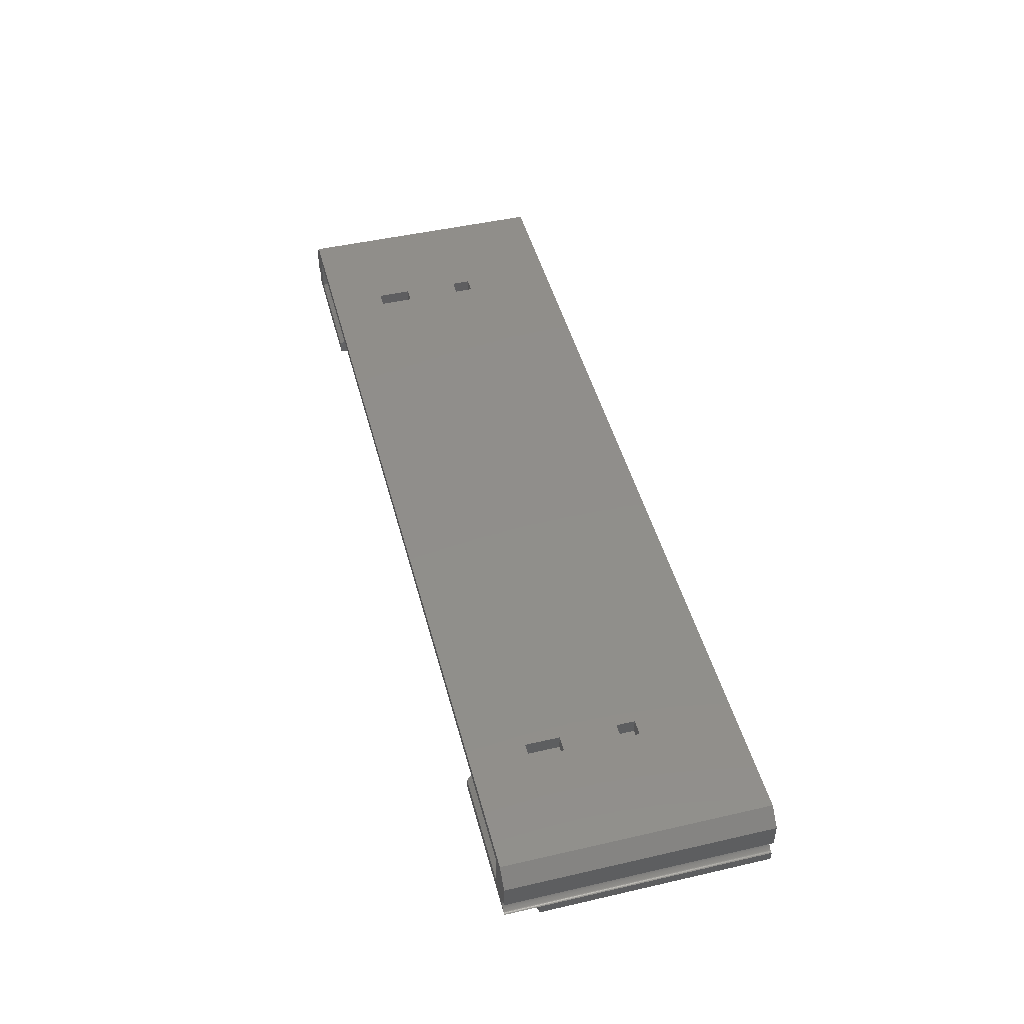
<metadata>
{"format":"stl","ext":"stl","renderer":"f3d","projection":"perspective","resolution":1024,"background":"white","views":[{"elev":47.1,"azim":75.4,"up":"+Y"}]}
</metadata>
<code>
# stl→obj: 398 verts, 824 faces
v 276.7 -4.578e-07 66.35
v 276.7 -2.4 66.35
v 276.7 -4.578e-07 0
v 276.7 0 0
v 276.7 5.11 66.35
v 276.7 0 66.35
v 276.7 5.11 -10
v 276.7 -2.4 -10
v 10.16 5 6.35
v 266.6 0 6.35
v 266.6 5 6.35
v 10.16 0 6.35
v 274.2 -5.099 -10
v 272.2 9.6 -10
v 274.2 -4.94 -10
v 2.535 -5.099 -10
v 274.2 -5.258 -10
v 4.49 9.6 -10
v 2.52 -5.258 -10
v 274.2 -5.416 -10
v 2.495 -5.416 -10
v 274.3 -5.572 -10
v 2.46 -5.572 -10
v 274.3 -5.725 -10
v 2.416 -5.725 -10
v 274.4 -5.875 -10
v 2.362 -5.875 -10
v 274.4 -6.021 -10
v 2.298 -6.021 -10
v 274.5 -6.164 -10
v 2.226 -6.164 -10
v 274.6 -6.301 -10
v 2.145 -6.301 -10
v 274.7 -6.433 -10
v 2.055 -6.433 -10
v 274.8 -6.559 -10
v 1.957 -6.559 -10
v 274.9 -6.679 -10
v 1.852 -6.679 -10
v 275 -6.792 -10
v 1.739 -6.792 -10
v 275.1 -6.897 -10
v 1.619 -6.897 -10
v 275.2 -6.995 -10
v 1.493 -6.995 -10
v 275.4 -7.085 -10
v 1.361 -7.085 -10
v 275.5 -7.166 -10
v 1.224 -7.166 -10
v 275.6 -7.238 -10
v 1.081 -7.238 -10
v 275.8 -7.302 -10
v 0.935 -7.302 -10
v 275.9 -7.356 -10
v 0.7849 -7.356 -10
v 276.1 -7.4 -10
v 0.6317 -7.4 -10
v 276.2 -7.435 -10
v 0.4759 -7.435 -10
v 276.4 -7.46 -10
v 0.3183 -7.46 -10
v 276.6 -7.475 -10
v 0.1595 -7.475 -10
v 276.7 -7.48 -10
v 2.54 -4.94 -10
v 1.335e-05 -7.48 -10
v 276.6 -2.405 -10
v 276.4 -2.42 -10
v 276.2 -2.445 -10
v 276.1 -2.48 -10
v 275.9 -2.524 -10
v 275.8 -2.578 -10
v 275.6 -2.642 -10
v 275.5 -2.714 -10
v 275.4 -2.795 -10
v 275.2 -2.885 -10
v 275.1 -2.983 -10
v 275 -3.088 -10
v 274.9 -3.201 -10
v 274.8 -3.321 -10
v 274.7 -3.447 -10
v 274.6 -3.579 -10
v 274.5 -3.716 -10
v 274.4 -3.859 -10
v 274.4 -4.005 -10
v 274.3 -4.155 -10
v 274.3 -4.308 -10
v 274.2 -4.464 -10
v 274.2 -4.622 -10
v 274.2 -4.781 -10
v 2.535 -4.781 -10
v 2.52 -4.622 -10
v 2.495 -4.464 -10
v 2.46 -4.308 -10
v 2.416 -4.155 -10
v 2.362 -4.005 -10
v 2.298 -3.859 -10
v 2.226 -3.716 -10
v 2.145 -3.579 -10
v 2.055 -3.447 -10
v 1.957 -3.321 -10
v 1.852 -3.201 -10
v 1.739 -3.088 -10
v 0 5.11 -10
v 1.619 -2.983 -10
v 1.493 -2.885 -10
v 1.361 -2.795 -10
v 1.224 -2.714 -10
v 1.081 -2.642 -10
v 0.935 -2.578 -10
v 0.7849 -2.524 -10
v 0.6317 -2.48 -10
v 0.4759 -2.445 -10
v 0.3183 -2.42 -10
v 0.1595 -2.405 -10
v 0 -2.4 -10
v 0 0 0
v 0 5.11 66.35
v 0 -4.578e-07 0
v 0 -2.4 66.35
v 0 -4.578e-07 66.35
v 0 0 66.35
v 236.1 9.6 17.85
v 40.61 9.6 23.25
v 236.1 9.6 23.25
v 40.61 9.6 17.85
v 236.1 9.6 39.85
v 40.61 9.6 49.85
v 236.1 9.6 49.85
v 40.61 9.6 39.85
v 272.2 9.6 66.35
v 240.6 9.6 49.85
v 240.6 9.6 39.85
v 240.6 9.6 23.25
v 240.6 9.6 17.85
v 4.49 9.6 66.35
v 36.11 9.6 49.85
v 36.11 9.6 39.85
v 36.11 9.6 23.25
v 36.11 9.6 17.85
v 10.16 0 64.72
v 8.53 0 66.35
v 266.6 0 64.72
v 268.2 0 66.35
v 10.16 5 64.72
v 8.53 6.63 66.35
v 268.2 6.63 66.35
v 266.6 5 64.72
v 40.61 5 17.85
v 236.1 5 23.25
v 40.61 5 23.25
v 236.1 5 17.85
v 40.61 5 49.85
v 236.1 5 54.85
v 40.61 5 54.85
v 236.1 5 49.85
v 40.61 5 39.85
v 236.1 5 39.85
v 36.11 5 54.85
v 36.11 5 49.85
v 36.11 5 39.85
v 36.11 5 23.25
v 36.11 5 17.85
v 240.6 5 54.85
v 240.6 5 49.85
v 240.6 5 39.85
v 240.6 5 23.25
v 240.6 5 17.85
v 266.6 -4.578e-07 6.35
v 213.2 -2.4 6.35
v 266.6 -2.4 6.35
v 63.5 -2.4 6.35
v 213.2 -7.48 6.35
v 10.16 -4.578e-07 6.35
v 10.16 -2.4 6.35
v 63.5 -7.48 6.35
v 2.226 -3.716 66.35
v 8.53 -4.03 66.35
v 8.53 -4.578e-07 66.35
v 2.535 -4.781 66.35
v 2.54 -4.94 66.35
v 2.52 -4.622 66.35
v 2.495 -4.464 66.35
v 2.46 -4.308 66.35
v 2.416 -4.155 66.35
v 2.362 -4.005 66.35
v 2.298 -3.859 66.35
v 2.145 -3.579 66.35
v 2.055 -3.447 66.35
v 1.957 -3.321 66.35
v 1.852 -3.201 66.35
v 1.739 -3.088 66.35
v 1.619 -2.983 66.35
v 1.493 -2.885 66.35
v 1.361 -2.795 66.35
v 1.224 -2.714 66.35
v 1.081 -2.642 66.35
v 0.935 -2.578 66.35
v 0.7849 -2.524 66.35
v 0.6317 -2.48 66.35
v 0.4759 -2.445 66.35
v 0.3183 -2.42 66.35
v 0.1595 -2.405 66.35
v 42.33 -7.48 66.35
v 42.33 -4.03 66.35
v 2.535 -5.099 66.35
v 2.52 -5.258 66.35
v 2.495 -5.416 66.35
v 2.46 -5.572 66.35
v 2.416 -5.725 66.35
v 2.362 -5.875 66.35
v 2.298 -6.021 66.35
v 2.226 -6.164 66.35
v 2.145 -6.301 66.35
v 2.055 -6.433 66.35
v 1.957 -6.559 66.35
v 1.852 -6.679 66.35
v 1.739 -6.792 66.35
v 1.619 -6.897 66.35
v 1.493 -6.995 66.35
v 1.361 -7.085 66.35
v 1.224 -7.166 66.35
v 1.081 -7.238 66.35
v 0.935 -7.302 66.35
v 0.7849 -7.356 66.35
v 0.6317 -7.4 66.35
v 0.4759 -7.435 66.35
v 0.3183 -7.46 66.35
v 0.1595 -7.475 66.35
v 0 -7.48 66.35
v 42.91 -2.4 64.72
v 10.16 -2.4 64.72
v 0 -7.48 0
v 276.7 -7.48 0
v 234.4 -7.48 66.35
v 276.7 -7.48 66.35
v 276.6 -2.405 66.35
v 276.4 -2.42 66.35
v 276.2 -2.445 66.35
v 276.1 -2.48 66.35
v 275.9 -2.524 66.35
v 275.8 -2.578 66.35
v 275.6 -2.642 66.35
v 275.5 -2.714 66.35
v 275.4 -2.795 66.35
v 275.2 -2.885 66.35
v 275.1 -2.983 66.35
v 268.2 -4.578e-07 66.35
v 275 -3.088 66.35
v 274.9 -3.201 66.35
v 274.8 -3.321 66.35
v 274.7 -3.447 66.35
v 274.2 -4.622 66.35
v 268.2 -4.03 66.35
v 274.2 -4.781 66.35
v 274.2 -4.464 66.35
v 274.3 -4.308 66.35
v 274.3 -4.155 66.35
v 274.4 -4.005 66.35
v 274.4 -3.859 66.35
v 274.5 -3.716 66.35
v 274.6 -3.579 66.35
v 274.2 -4.94 66.35
v 274.2 -5.099 66.35
v 274.2 -5.258 66.35
v 274.2 -5.416 66.35
v 274.3 -5.572 66.35
v 274.3 -5.725 66.35
v 274.4 -5.875 66.35
v 274.4 -6.021 66.35
v 274.5 -6.164 66.35
v 274.6 -6.301 66.35
v 274.7 -6.433 66.35
v 274.8 -6.559 66.35
v 274.9 -6.679 66.35
v 275 -6.792 66.35
v 275.1 -6.897 66.35
v 275.2 -6.995 66.35
v 275.4 -7.085 66.35
v 275.5 -7.166 66.35
v 275.6 -7.238 66.35
v 234.4 -4.03 66.35
v 275.8 -7.302 66.35
v 275.9 -7.356 66.35
v 276.1 -7.4 66.35
v 276.2 -7.435 66.35
v 276.4 -7.46 66.35
v 276.6 -7.475 66.35
v 233.8 -2.4 64.72
v 266.6 -2.4 64.72
v 1.335e-05 -7.48 0
v 266.6 -4.578e-07 64.72
v 10.16 -4.578e-07 64.72
v 266.6 -7.48 -3.65
v 213.2 -9.88 -3.65
v 266.6 -9.88 -3.65
v 63.5 -9.88 -3.65
v 213.2 -14.96 -3.65
v 10.16 -7.48 -3.65
v 10.16 -9.88 -3.65
v 63.5 -14.96 -3.65
v 0 -10.47 56.35
v 8.53 -11.51 56.35
v 8.53 -7.48 56.35
v 0 -7.48 56.35
v 4.49 -14.96 56.35
v 42.33 -14.96 56.35
v 42.33 -11.51 56.35
v 42.91 -9.88 54.72
v 10.16 -9.88 54.72
v 26.68 -14.96 53.5
v 12.19 -14.96 45.53
v 12.19 -14.96 29.71
v 4.49 -14.96 -10
v 26.66 -14.96 21.75
v 41.17 -14.96 45.53
v 41.18 -14.96 29.68
v 234.4 -14.96 56.35
v 250 -14.96 53.5
v 272.2 -14.96 56.35
v 235.5 -14.96 45.53
v 235.5 -14.96 29.71
v 250 -14.96 21.75
v 264.5 -14.96 45.53
v 264.5 -14.96 29.68
v 272.2 -14.96 -10
v 22.84 -14.96 28.85
v 30.52 -14.96 46.39
v 18.38 -14.96 28.85
v 35.03 -14.96 46.39
v 30.99 -14.96 28.85
v 32.6 -14.96 37.69
v 26.48 -14.96 28.85
v 37.15 -14.96 37.69
v 246.2 -14.96 28.85
v 253.9 -14.96 46.39
v 241.7 -14.96 28.85
v 258.4 -14.96 46.39
v 254.3 -14.96 28.85
v 255.9 -14.96 37.69
v 249.8 -14.96 28.85
v 260.5 -14.96 37.69
v 20.85 -14.96 37.63
v 22.39 -14.96 46.38
v 16.32 -14.96 37.63
v 26.89 -14.96 46.39
v 244.2 -14.96 37.63
v 245.7 -14.96 46.38
v 239.7 -14.96 37.63
v 250.2 -14.96 46.39
v 0 -10.47 -10
v 0 -7.48 -10
v 268.2 -7.48 56.35
v 276.7 -10.47 56.35
v 276.7 -7.48 56.35
v 268.2 -11.51 56.35
v 234.4 -11.51 56.35
v 233.8 -9.88 54.72
v 266.6 -9.88 54.72
v 276.7 -10.47 -10
v 266.6 -7.48 54.72
v 10.16 -7.48 54.72
v 41.17 -14.26 45.53
v 41.18 -14.26 29.68
v 26.68 -14.26 53.5
v 12.19 -14.26 45.53
v 12.19 -14.26 29.71
v 26.66 -14.26 21.75
v 22.39 -14.26 46.38
v 16.32 -14.26 37.63
v 26.89 -14.26 46.39
v 20.85 -14.26 37.63
v 30.52 -14.26 46.39
v 18.38 -14.26 28.85
v 35.03 -14.26 46.39
v 22.84 -14.26 28.85
v 32.6 -14.26 37.69
v 26.48 -14.26 28.85
v 37.15 -14.26 37.69
v 30.99 -14.26 28.85
v 264.5 -14.26 45.53
v 264.5 -14.26 29.68
v 250 -14.26 53.5
v 235.5 -14.26 45.53
v 235.5 -14.26 29.71
v 250 -14.26 21.75
v 245.7 -14.26 46.38
v 239.7 -14.26 37.63
v 250.2 -14.26 46.39
v 244.2 -14.26 37.63
v 253.9 -14.26 46.39
v 241.7 -14.26 28.85
v 258.4 -14.26 46.39
v 246.2 -14.26 28.85
v 255.9 -14.26 37.69
v 249.8 -14.26 28.85
v 260.5 -14.26 37.69
v 254.3 -14.26 28.85
f 1 2 3
f 4 5 6
f 5 4 7
f 8 4 3
f 4 8 7
f 8 3 2
f 9 10 11
f 10 9 12
f 13 14 15
f 16 13 17
f 13 18 14
f 19 17 20
f 21 20 22
f 23 22 24
f 25 24 26
f 27 26 28
f 29 28 30
f 31 30 32
f 33 32 34
f 35 34 36
f 37 36 38
f 39 38 40
f 41 40 42
f 43 42 44
f 45 44 46
f 47 46 48
f 49 48 50
f 51 50 52
f 53 52 54
f 55 54 56
f 57 56 58
f 59 58 60
f 61 60 62
f 13 16 18
f 63 62 64
f 18 16 65
f 17 19 16
f 20 21 19
f 22 23 21
f 24 25 23
f 26 27 25
f 28 29 27
f 30 31 29
f 32 33 31
f 34 35 33
f 36 37 35
f 38 39 37
f 40 41 39
f 42 43 41
f 44 45 43
f 46 47 45
f 48 49 47
f 50 51 49
f 52 53 51
f 54 55 53
f 56 57 55
f 58 59 57
f 60 61 59
f 62 63 61
f 63 64 66
f 67 7 8
f 68 7 67
f 69 7 68
f 70 7 69
f 71 7 70
f 72 7 71
f 73 7 72
f 74 7 73
f 75 7 74
f 76 7 75
f 77 7 76
f 78 7 77
f 79 7 78
f 14 79 80
f 14 80 81
f 14 81 82
f 14 82 83
f 14 83 84
f 14 84 85
f 14 85 86
f 14 86 87
f 79 14 7
f 88 14 87
f 89 14 88
f 90 14 89
f 14 90 15
f 91 18 65
f 92 18 91
f 93 18 92
f 94 18 93
f 95 18 94
f 96 18 95
f 97 18 96
f 98 18 97
f 99 18 98
f 100 18 99
f 101 18 100
f 102 18 101
f 103 18 102
f 104 103 105
f 104 105 106
f 104 106 107
f 104 107 108
f 104 108 109
f 104 109 110
f 104 110 111
f 104 111 112
f 104 112 113
f 104 113 114
f 104 114 115
f 104 115 116
f 103 104 18
f 104 117 118
f 116 117 104
f 117 116 119
f 120 119 116
f 119 120 121
f 118 117 122
f 123 124 125
f 124 123 126
f 127 128 129
f 128 127 130
f 129 131 132
f 131 133 132
f 125 127 133
f 127 125 130
f 125 133 134
f 131 134 133
f 14 134 131
f 14 123 135
f 123 14 126
f 18 126 14
f 134 14 135
f 131 129 136
f 128 136 129
f 137 136 128
f 138 136 137
f 124 130 125
f 130 124 138
f 139 138 124
f 138 139 136
f 18 139 140
f 139 18 136
f 126 18 140
f 122 141 142
f 122 12 141
f 12 117 10
f 117 12 122
f 143 6 144
f 10 6 143
f 10 4 6
f 4 10 117
f 141 9 145
f 9 141 12
f 131 146 147
f 136 146 131
f 118 146 136
f 146 118 142
f 142 118 122
f 147 5 131
f 144 5 147
f 5 144 6
f 10 148 11
f 148 10 143
f 149 150 151
f 150 149 152
f 153 154 155
f 153 156 154
f 157 156 153
f 156 157 158
f 155 145 159
f 145 160 159
f 145 161 160
f 151 157 161
f 157 151 158
f 151 161 162
f 9 161 145
f 161 9 162
f 9 149 163
f 149 9 152
f 11 152 9
f 162 9 163
f 145 155 148
f 154 148 155
f 164 148 154
f 165 148 164
f 166 148 165
f 150 158 151
f 158 150 166
f 167 166 150
f 11 166 167
f 11 167 168
f 166 11 148
f 152 11 168
f 156 164 154
f 164 156 165
f 160 155 159
f 155 160 153
f 156 127 129
f 127 156 158
f 166 132 133
f 132 166 165
f 156 132 165
f 132 156 129
f 127 166 133
f 166 127 158
f 150 123 125
f 123 150 152
f 168 134 135
f 134 168 167
f 150 134 167
f 134 150 125
f 123 168 135
f 168 123 152
f 160 138 137
f 138 160 161
f 157 128 130
f 128 157 153
f 160 128 153
f 128 160 137
f 138 157 130
f 157 138 161
f 162 140 139
f 140 162 163
f 149 124 126
f 124 149 151
f 162 124 151
f 124 162 139
f 140 149 126
f 149 140 163
f 169 170 171
f 170 172 173
f 169 172 170
f 174 172 169
f 172 174 175
f 173 172 176
f 177 178 179
f 178 180 181
f 178 182 180
f 178 183 182
f 178 184 183
f 178 185 184
f 178 186 185
f 178 187 186
f 178 177 187
f 179 188 177
f 179 189 188
f 179 190 189
f 179 191 190
f 179 192 191
f 179 193 192
f 121 193 179
f 193 121 194
f 194 121 195
f 195 121 196
f 196 121 197
f 197 121 198
f 198 121 199
f 199 121 200
f 200 121 201
f 201 121 202
f 202 121 203
f 203 121 120
f 178 204 205
f 206 178 181
f 207 178 206
f 208 178 207
f 209 178 208
f 210 178 209
f 211 178 210
f 212 178 211
f 213 178 212
f 214 178 213
f 215 178 214
f 216 178 215
f 217 178 216
f 218 178 217
f 219 178 218
f 220 178 219
f 221 178 220
f 222 178 221
f 178 222 204
f 223 204 222
f 224 204 223
f 225 204 224
f 226 204 225
f 227 204 226
f 228 204 227
f 229 204 228
f 204 229 230
f 175 231 172
f 231 175 232
f 204 231 205
f 231 204 176
f 231 176 172
f 233 204 230
f 176 233 173
f 204 233 176
f 234 235 173
f 235 234 236
f 234 173 233
f 1 237 2
f 1 238 237
f 1 239 238
f 1 240 239
f 1 241 240
f 1 242 241
f 1 243 242
f 1 244 243
f 1 245 244
f 1 246 245
f 1 247 246
f 248 247 1
f 247 248 249
f 249 248 250
f 250 248 251
f 251 248 252
f 253 254 255
f 256 254 253
f 257 254 256
f 258 254 257
f 259 254 258
f 260 254 259
f 261 254 260
f 254 261 248
f 262 248 261
f 252 248 262
f 255 254 263
f 263 254 264
f 264 254 265
f 265 254 266
f 266 254 267
f 267 254 268
f 268 254 269
f 269 254 270
f 270 254 271
f 271 254 272
f 272 254 273
f 273 254 274
f 274 254 275
f 254 276 275
f 254 277 276
f 254 278 277
f 254 279 278
f 254 280 279
f 235 280 254
f 280 235 281
f 235 254 282
f 281 235 283
f 283 235 284
f 284 235 285
f 285 235 286
f 286 235 287
f 288 235 236
f 287 235 288
f 171 289 290
f 289 171 170
f 173 289 170
f 235 289 173
f 289 235 282
f 117 3 4
f 3 117 119
f 234 291 234
f 291 234 233
f 1 292 248
f 1 169 292
f 169 3 174
f 3 169 1
f 293 121 179
f 174 121 293
f 174 119 121
f 119 174 3
f 232 174 293
f 175 232 232
f 232 175 174
f 169 290 292
f 171 290 169
f 290 171 290
f 294 295 296
f 295 297 298
f 294 297 295
f 299 297 294
f 297 299 300
f 298 297 301
f 302 303 304
f 302 304 305
f 303 302 306
f 303 307 308
f 306 307 303
f 307 306 306
f 300 309 297
f 309 300 310
f 307 309 308
f 309 307 301
f 309 301 297
f 306 311 307
f 306 312 311
f 306 313 312
f 314 315 313
f 301 314 298
f 315 314 301
f 314 313 306
f 316 307 311
f 301 316 317
f 316 301 307
f 301 317 315
f 318 319 320
f 318 321 319
f 298 321 318
f 322 298 323
f 321 298 322
f 324 320 319
f 325 320 324
f 326 323 298
f 325 326 320
f 323 326 325
f 326 298 314
f 327 328 329
f 328 327 330
f 331 332 333
f 332 331 334
f 335 336 337
f 336 335 338
f 339 340 341
f 340 339 342
f 343 344 345
f 344 343 346
f 347 348 349
f 348 347 350
f 351 305 352
f 305 351 302
f 353 354 355
f 354 353 356
f 354 356 320
f 320 356 320
f 318 356 357
f 356 318 320
f 296 358 359
f 358 296 295
f 354 64 355
f 64 354 360
f 298 358 295
f 318 358 298
f 358 318 357
f 326 314 326
f 314 326 314
f 326 64 360
f 314 64 326
f 352 314 351
f 314 352 64
f 355 361 353
f 355 294 361
f 294 64 299
f 64 294 355
f 362 305 304
f 299 305 362
f 299 352 305
f 352 299 64
f 310 299 362
f 300 310 310
f 310 300 299
f 294 359 361
f 296 359 294
f 359 296 359
f 359 353 361
f 353 359 356
f 304 310 362
f 310 304 303
f 310 308 309
f 308 310 303
f 303 310 310
f 359 357 356
f 357 359 358
f 358 359 359
f 66 234 291
f 234 66 64
f 317 363 364
f 363 317 316
f 311 363 316
f 363 311 365
f 312 365 311
f 365 312 366
f 312 367 366
f 367 312 313
f 367 315 368
f 315 367 313
f 368 317 364
f 317 368 315
f 345 369 370
f 369 345 344
f 369 346 371
f 346 369 344
f 346 372 371
f 372 346 343
f 345 372 343
f 372 345 370
f 329 373 374
f 373 329 328
f 373 330 375
f 330 373 328
f 330 376 375
f 376 330 327
f 329 376 327
f 376 329 374
f 333 377 378
f 377 333 332
f 377 334 379
f 334 377 332
f 334 380 379
f 380 334 331
f 333 380 331
f 380 333 378
f 365 373 375
f 372 373 371
f 370 374 372
f 372 374 373
f 368 376 374
f 376 368 378
f 378 368 380
f 368 374 367
f 365 369 371
f 366 369 365
f 366 370 369
f 374 370 367
f 367 370 366
f 373 365 371
f 375 363 365
f 379 375 377
f 376 377 375
f 377 376 378
f 375 379 363
f 379 364 363
f 380 364 379
f 364 380 368
f 325 381 382
f 381 325 324
f 319 381 324
f 381 319 383
f 321 383 319
f 383 321 384
f 321 385 384
f 385 321 322
f 385 323 386
f 323 385 322
f 386 325 382
f 325 386 323
f 349 387 388
f 387 349 348
f 387 350 389
f 350 387 348
f 350 390 389
f 390 350 347
f 349 390 347
f 390 349 388
f 337 391 392
f 391 337 336
f 391 338 393
f 338 391 336
f 338 394 393
f 394 338 335
f 337 394 335
f 394 337 392
f 341 395 396
f 395 341 340
f 395 342 397
f 342 395 340
f 342 398 397
f 398 342 339
f 341 398 339
f 398 341 396
f 383 391 393
f 390 391 389
f 388 392 390
f 390 392 391
f 386 394 392
f 394 386 396
f 396 386 398
f 386 392 385
f 383 387 389
f 384 387 383
f 384 388 387
f 392 388 385
f 385 388 384
f 391 383 389
f 393 381 383
f 397 393 395
f 394 395 393
f 395 394 396
f 393 397 381
f 397 382 381
f 398 382 397
f 382 398 386
f 104 136 18
f 136 104 118
f 7 131 5
f 131 7 14
f 314 302 351
f 302 314 306
f 314 306 314
f 306 314 306
f 320 326 320
f 326 320 326
f 326 354 320
f 354 326 360
f 65 180 91
f 180 65 181
f 21 207 19
f 207 21 208
f 47 222 221
f 222 47 49
f 35 214 33
f 214 35 215
f 107 194 195
f 194 107 106
f 111 198 199
f 198 111 110
f 41 217 39
f 217 41 218
f 95 186 96
f 186 95 185
f 16 181 65
f 181 16 206
f 115 202 203
f 202 115 114
f 91 182 92
f 182 91 180
f 25 209 23
f 209 25 210
f 108 195 196
f 195 108 107
f 33 213 31
f 213 33 214
f 114 201 202
f 201 114 113
f 94 185 95
f 185 94 184
f 37 215 35
f 215 37 216
f 100 190 101
f 190 100 189
f 105 192 193
f 192 105 103
f 49 223 222
f 223 49 51
f 229 291 230
f 63 291 229
f 291 63 66
f 230 291 233
f 97 177 98
f 177 97 187
f 93 184 94
f 184 93 183
f 23 208 21
f 208 23 209
f 53 225 224
f 225 53 55
f 106 193 194
f 193 106 105
f 109 196 197
f 196 109 108
f 110 197 198
f 197 110 109
f 92 183 93
f 183 92 182
f 102 192 103
f 192 102 191
f 113 200 201
f 200 113 112
f 112 199 200
f 199 112 111
f 29 211 27
f 211 29 212
f 39 216 37
f 216 39 217
f 59 228 227
f 228 59 61
f 101 191 102
f 191 101 190
f 98 188 99
f 188 98 177
f 96 187 97
f 187 96 186
f 31 212 29
f 212 31 213
f 57 227 226
f 227 57 59
f 116 203 120
f 203 116 115
f 19 206 16
f 206 19 207
f 43 220 219
f 220 43 45
f 27 210 25
f 210 27 211
f 99 189 100
f 189 99 188
f 55 226 225
f 226 55 57
f 61 229 228
f 229 61 63
f 51 224 223
f 224 51 53
f 41 219 218
f 219 41 43
f 45 221 220
f 221 45 47
f 265 13 264
f 13 265 17
f 256 87 257
f 87 256 88
f 262 81 252
f 81 262 82
f 255 89 253
f 89 255 90
f 58 285 286
f 285 58 56
f 44 277 278
f 277 44 42
f 72 241 242
f 241 72 71
f 253 88 256
f 88 253 89
f 40 275 276
f 275 40 38
f 273 32 272
f 32 273 34
f 68 237 238
f 237 68 67
f 62 287 288
f 287 62 60
f 54 283 284
f 283 54 52
f 259 84 260
f 84 259 85
f 73 242 243
f 242 73 72
f 46 278 279
f 278 46 44
f 77 246 247
f 246 77 76
f 261 82 262
f 82 261 83
f 48 279 280
f 279 48 46
f 264 15 263
f 15 264 13
f 267 20 266
f 20 267 22
f 266 17 265
f 17 266 20
f 69 238 239
f 238 69 68
f 71 240 241
f 240 71 70
f 260 83 261
f 83 260 84
f 252 80 251
f 80 252 81
f 67 2 237
f 2 67 8
f 275 36 274
f 36 275 38
f 70 239 240
f 239 70 69
f 270 26 269
f 26 270 28
f 76 245 246
f 245 76 75
f 52 281 283
f 281 52 50
f 269 24 268
f 24 269 26
f 258 85 259
f 85 258 86
f 257 86 258
f 86 257 87
f 271 28 270
f 28 271 30
f 78 247 249
f 247 78 77
f 268 22 267
f 22 268 24
f 79 249 250
f 249 79 78
f 272 30 271
f 30 272 32
f 50 280 281
f 280 50 48
f 251 79 250
f 79 251 80
f 263 90 255
f 90 263 15
f 60 286 287
f 286 60 58
f 56 284 285
f 284 56 54
f 234 288 236
f 62 234 64
f 234 62 288
f 234 64 234
f 74 243 244
f 243 74 73
f 75 244 245
f 244 75 74
f 274 34 273
f 34 274 36
f 42 276 277
f 276 42 40
f 144 148 143
f 148 144 147
f 290 248 292
f 248 290 254
f 179 232 293
f 232 179 178
f 142 145 146
f 145 142 141
f 232 178 232
f 232 205 231
f 205 232 178
f 290 254 290
f 290 282 254
f 282 290 289
f 147 145 148
f 145 147 146

</code>
